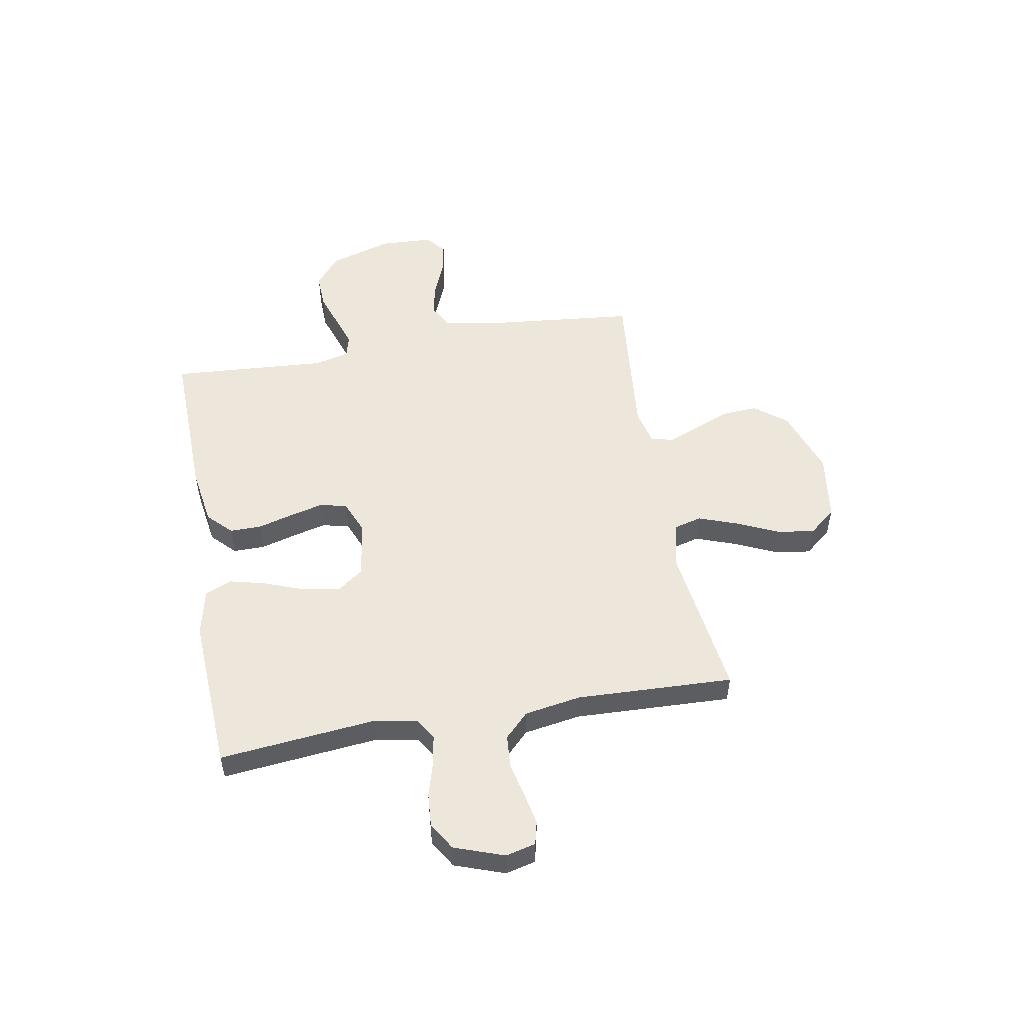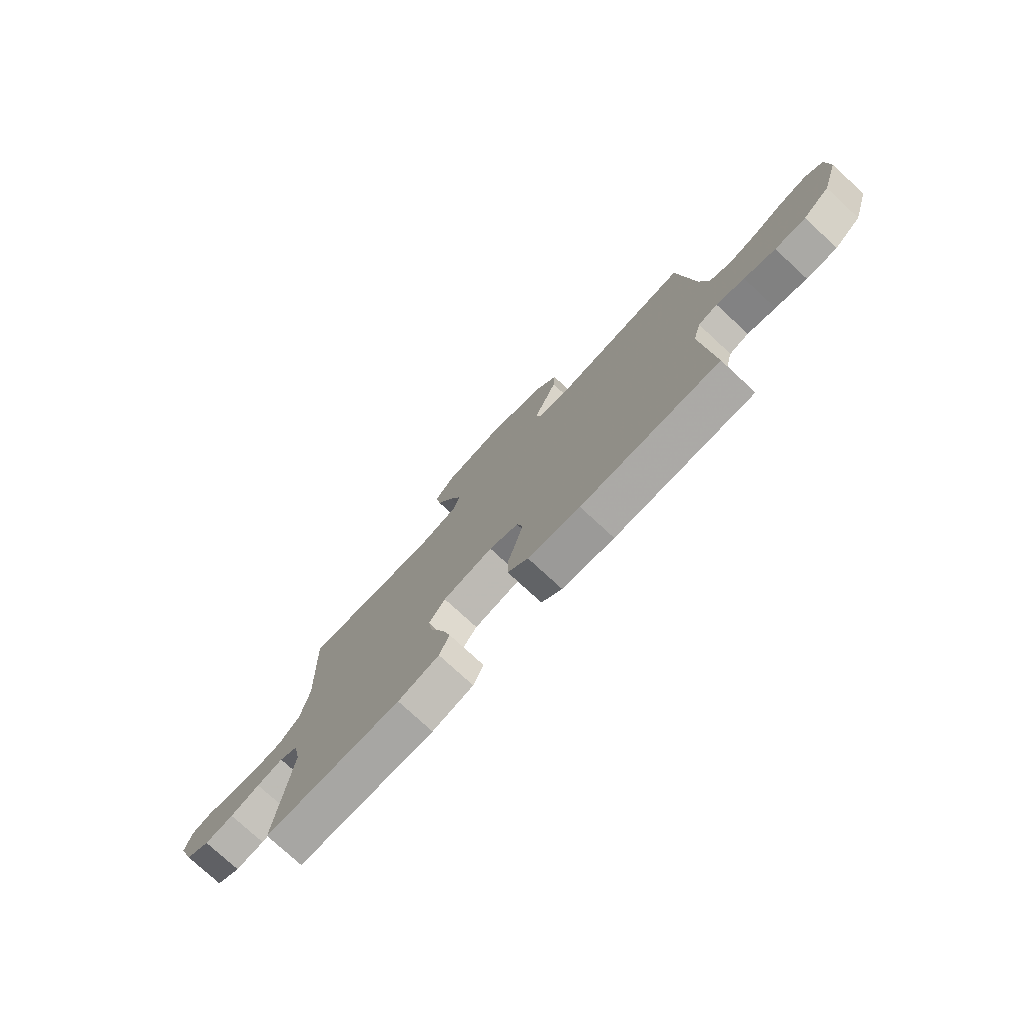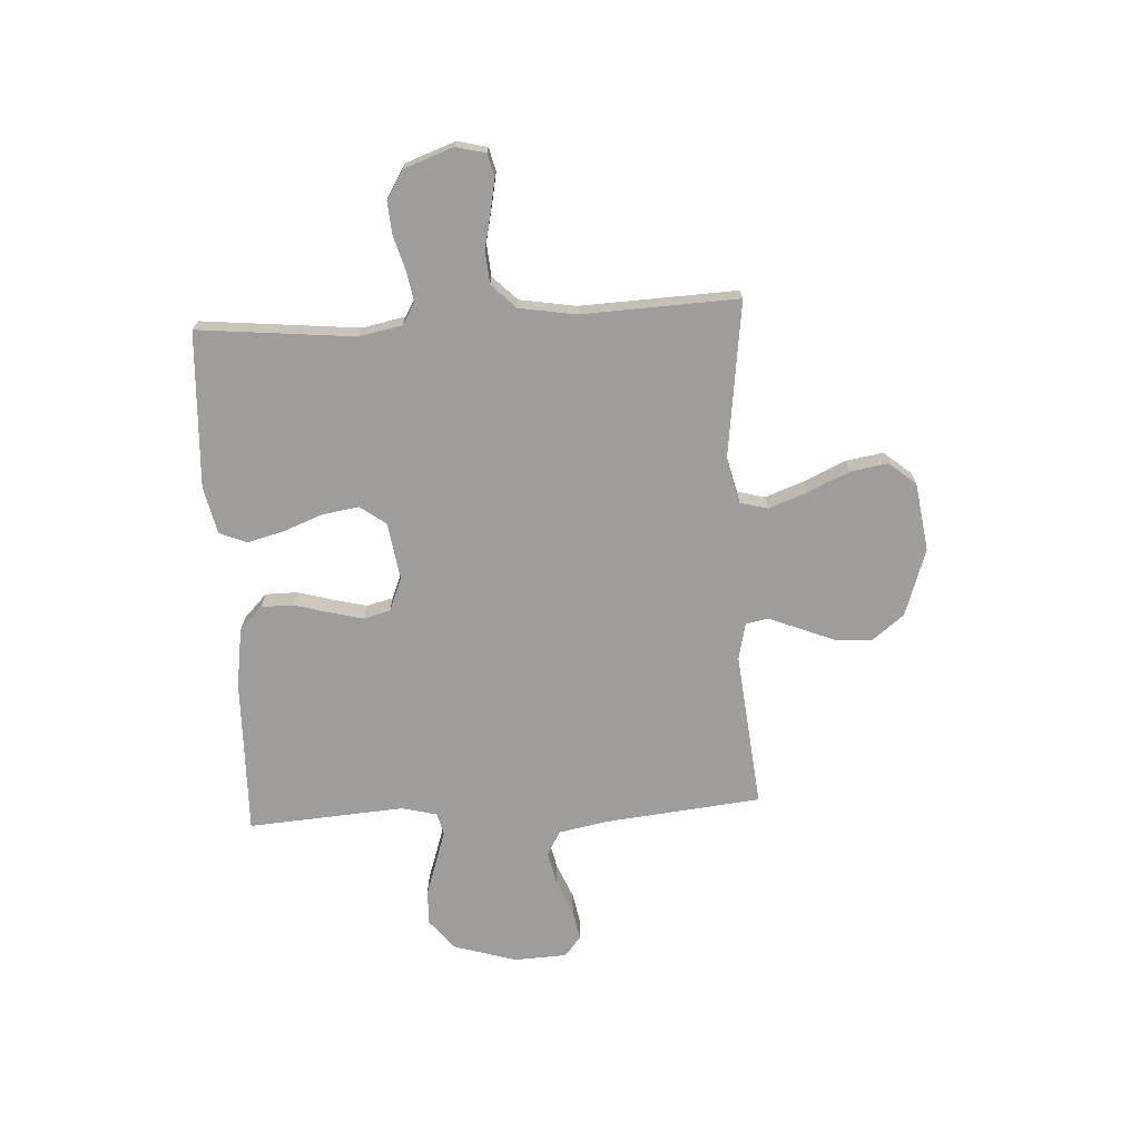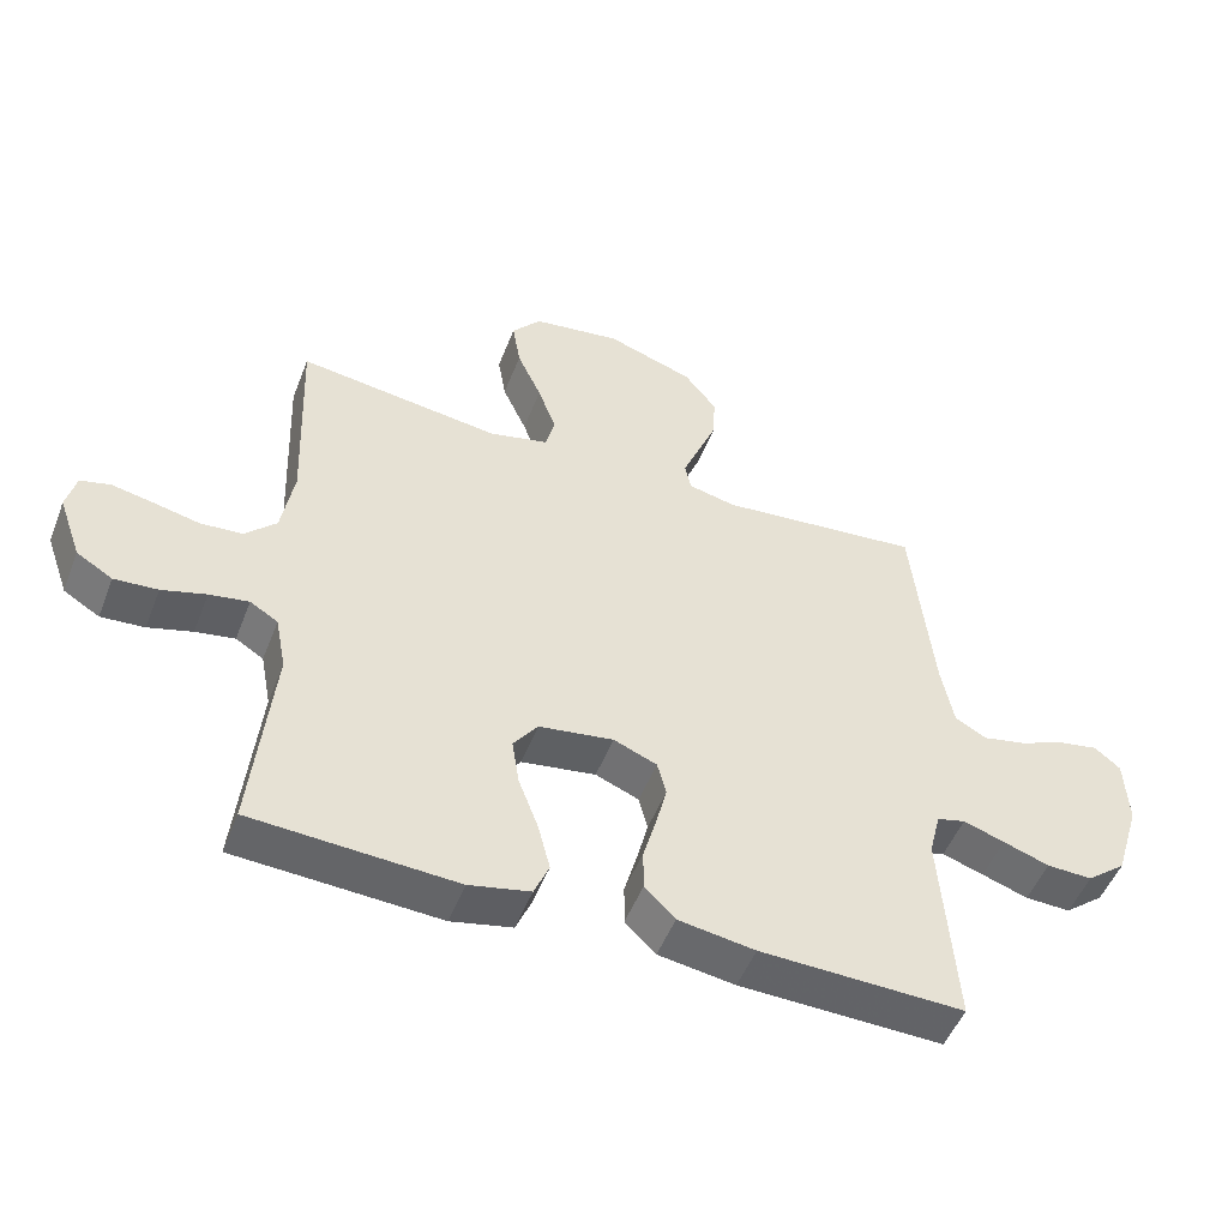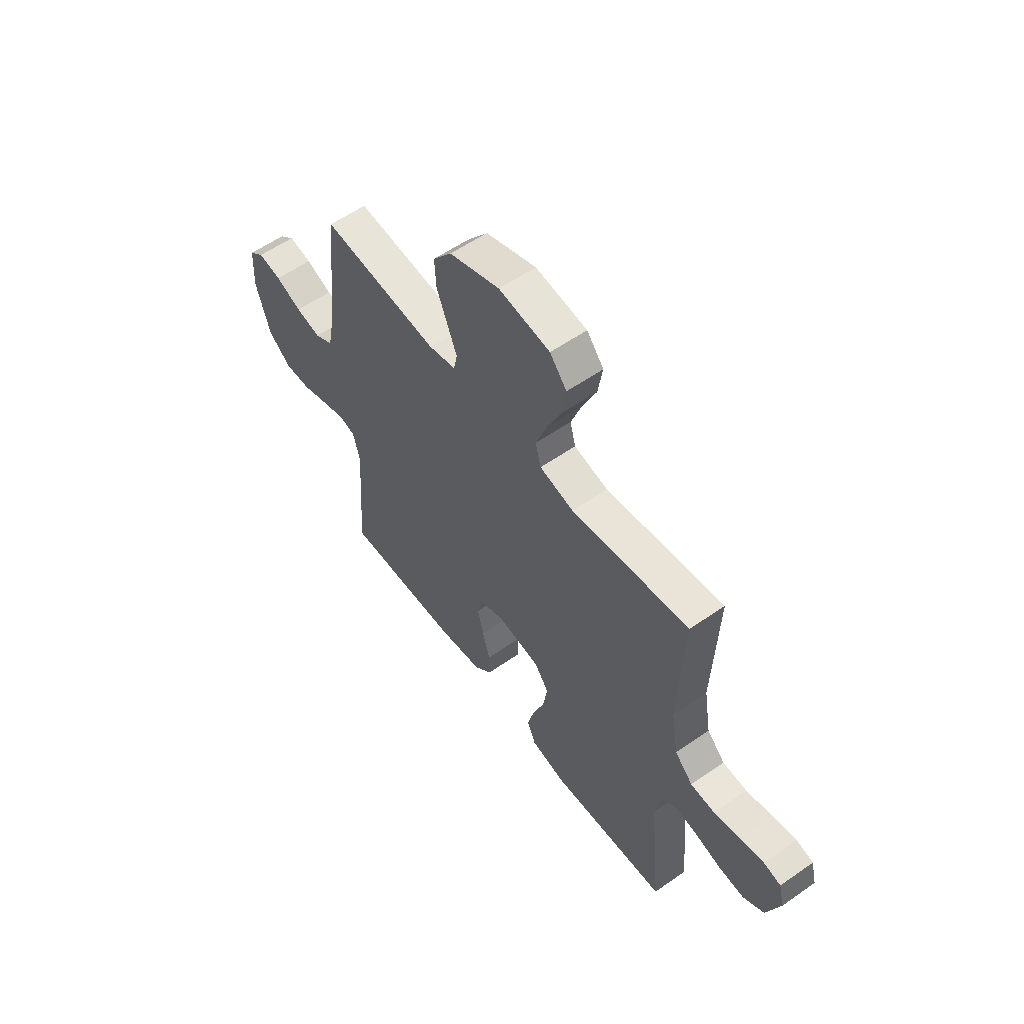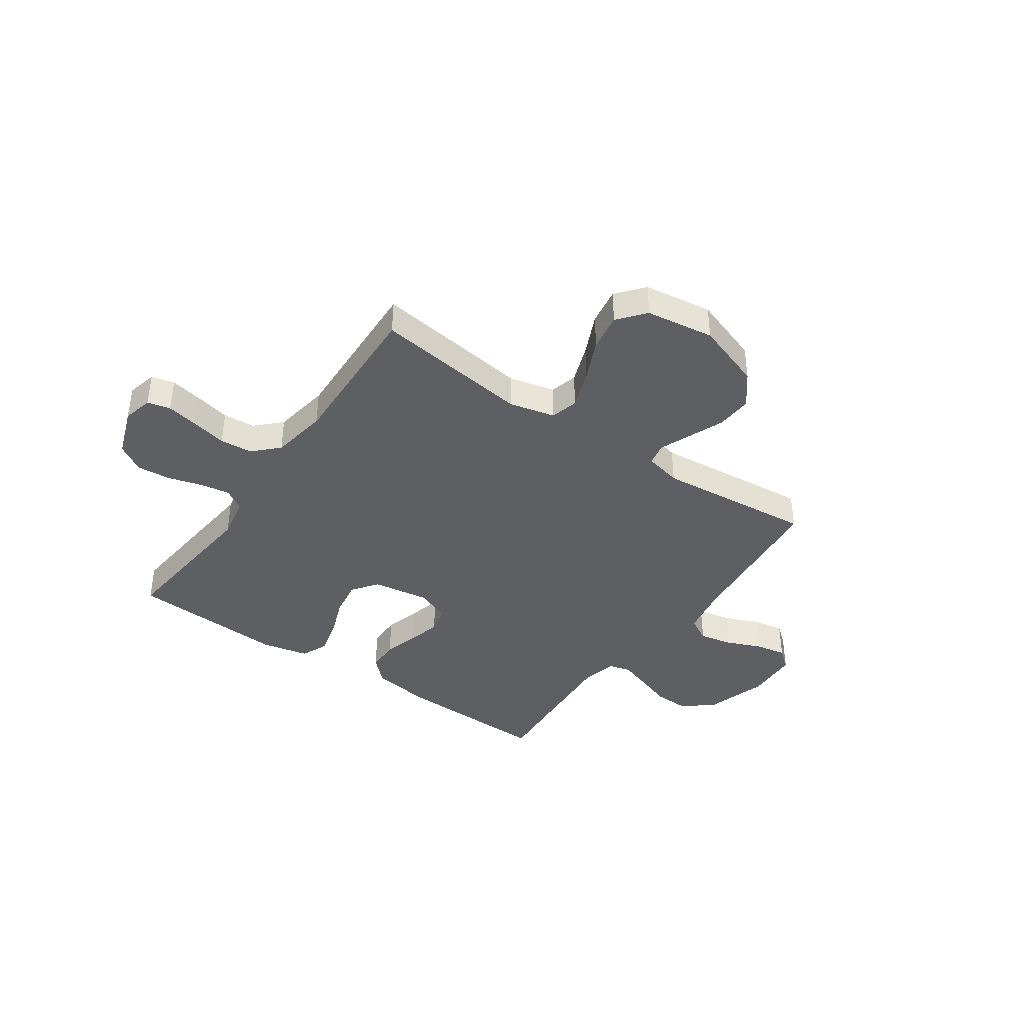
<metadata>
{"format":"obj","ext":"obj","renderer":"f3d","projection":"perspective","resolution":1024,"background":"white","views":[{"elev":52.0,"azim":-100.2,"up":"+Y"},{"elev":-76.8,"azim":47.3,"up":"+Z"},{"elev":-70.4,"azim":-86.7,"up":"+Y"},{"elev":-50.7,"azim":-21.0,"up":"+Z"},{"elev":57.1,"azim":-126.0,"up":"+Z"},{"elev":-39.9,"azim":-34.9,"up":"+Y"}]}
</metadata>
<code>
v -0.5 0.07 -0.5
v -0.47 0.07 -0.2
v -0.486 0.07 -0.118
v -0.527 0.07 -0.093
v -0.585 0.07 -0.103
v -0.65 0.07 -0.122
v -0.714 0.07 -0.127
v -0.767 0.07 -0.095
v -0.801 0.07 0
v -0.787 0.07 0.057
v -0.743 0.07 0.068
v -0.682 0.07 0.056
v -0.614 0.07 0.041
v -0.552 0.07 0.046
v -0.506 0.07 0.092
v -0.488 0.07 0.2
v -0.5 0.07 0.5
v -0.2 0.07 0.461
v -0.113 0.07 0.482
v -0.099 0.07 0.535
v -0.126 0.07 0.609
v -0.162 0.07 0.688
v -0.174 0.07 0.76
v -0.131 0.07 0.812
v 0 0.07 0.831
v 0.129 0.07 0.787
v 0.177 0.07 0.726
v 0.173 0.07 0.657
v 0.145 0.07 0.588
v 0.121 0.07 0.529
v 0.13 0.07 0.486
v 0.2 0.07 0.47
v 0.5 0.07 0.5
v 0.531 0.07 0.2
v 0.549 0.07 0.106
v 0.596 0.07 0.08
v 0.66 0.07 0.094
v 0.727 0.07 0.122
v 0.786 0.07 0.133
v 0.824 0.07 0.102
v 0.829 0.07 0
v 0.792 0.07 -0.12
v 0.734 0.07 -0.167
v 0.667 0.07 -0.165
v 0.599 0.07 -0.142
v 0.538 0.07 -0.122
v 0.496 0.07 -0.133
v 0.479 0.07 -0.2
v 0.5 0.07 -0.5
v 0.2 0.07 -0.493
v 0.087 0.07 -0.476
v 0.042 0.07 -0.432
v 0.042 0.07 -0.371
v 0.061 0.07 -0.303
v 0.077 0.07 -0.239
v 0.064 0.07 -0.188
v 0 0.07 -0.162
v -0.11 0.07 -0.179
v -0.146 0.07 -0.228
v -0.135 0.07 -0.298
v -0.106 0.07 -0.374
v -0.088 0.07 -0.444
v -0.11 0.07 -0.496
v -0.2 0.07 -0.516
v -0.5 0 -0.5
v -0.47 0 -0.2
v -0.486 0 -0.118
v -0.527 0 -0.093
v -0.585 0 -0.103
v -0.65 0 -0.122
v -0.714 0 -0.127
v -0.767 0 -0.095
v -0.801 0 0
v -0.787 0 0.057
v -0.743 0 0.068
v -0.682 0 0.056
v -0.614 0 0.041
v -0.552 0 0.046
v -0.506 0 0.092
v -0.488 0 0.2
v -0.5 0 0.5
v -0.2 0 0.461
v -0.113 0 0.482
v -0.099 0 0.535
v -0.126 0 0.609
v -0.162 0 0.688
v -0.174 0 0.76
v -0.131 0 0.812
v 0 0 0.831
v 0.129 0 0.787
v 0.177 0 0.726
v 0.173 0 0.657
v 0.145 0 0.588
v 0.121 0 0.529
v 0.13 0 0.486
v 0.2 0 0.47
v 0.5 0 0.5
v 0.531 0 0.2
v 0.549 0 0.106
v 0.596 0 0.08
v 0.66 0 0.094
v 0.727 0 0.122
v 0.786 0 0.133
v 0.824 0 0.102
v 0.829 0 0
v 0.792 0 -0.12
v 0.734 0 -0.167
v 0.667 0 -0.165
v 0.599 0 -0.142
v 0.538 0 -0.122
v 0.496 0 -0.133
v 0.479 0 -0.2
v 0.5 0 -0.5
v 0.2 0 -0.493
v 0.087 0 -0.476
v 0.042 0 -0.432
v 0.042 0 -0.371
v 0.061 0 -0.303
v 0.077 0 -0.239
v 0.064 0 -0.188
v 0 0 -0.162
v -0.11 0 -0.179
v -0.146 0 -0.228
v -0.135 0 -0.298
v -0.106 0 -0.374
v -0.088 0 -0.444
v -0.11 0 -0.496
v -0.2 0 -0.516
f 63 64 1 2
f 60 61 62 63
f 59 60 63 2
f 58 59 2 3
f 57 58 3 4
f 51 52 53 54
f 51 54 55
f 48 49 50 51
f 47 48 51 55
f 46 47 55 56
f 42 43 44 45
f 42 45 46
f 41 42 46
f 37 38 39 40
f 36 37 40 41
f 32 33 34
f 31 32 34 35
f 27 28 29 30
f 25 26 27 30
f 25 30 31
f 24 25 31
f 21 22 23 24
f 20 21 24 31
f 19 20 31 35
f 16 17 18
f 15 16 18 19
f 14 15 19 35
f 10 11 12 13
f 8 9 10 13
f 5 6 7 8
f 4 5 8 13
f 57 4 13 14
f 36 41 46 56
f 36 56 57
f 14 35 36 57
f 66 65 128 127
f 127 126 125 124
f 66 127 124 123
f 67 66 123 122
f 68 67 122 121
f 118 117 116 115
f 119 118 115
f 115 114 113 112
f 119 115 112 111
f 120 119 111 110
f 109 108 107 106
f 110 109 106
f 110 106 105
f 104 103 102 101
f 105 104 101 100
f 98 97 96
f 99 98 96 95
f 94 93 92 91
f 94 91 90 89
f 95 94 89
f 95 89 88
f 88 87 86 85
f 95 88 85 84
f 99 95 84 83
f 82 81 80
f 83 82 80 79
f 99 83 79 78
f 77 76 75 74
f 77 74 73 72
f 72 71 70 69
f 77 72 69 68
f 78 77 68 121
f 120 110 105 100
f 121 120 100
f 121 100 99 78
f 1 65 66 2
f 2 66 67 3
f 3 67 68 4
f 4 68 69 5
f 5 69 70 6
f 6 70 71 7
f 7 71 72 8
f 8 72 73 9
f 9 73 74 10
f 10 74 75 11
f 11 75 76 12
f 12 76 77 13
f 13 77 78 14
f 14 78 79 15
f 15 79 80 16
f 16 80 81 17
f 17 81 82 18
f 18 82 83 19
f 19 83 84 20
f 20 84 85 21
f 21 85 86 22
f 22 86 87 23
f 23 87 88 24
f 24 88 89 25
f 25 89 90 26
f 26 90 91 27
f 27 91 92 28
f 28 92 93 29
f 29 93 94 30
f 30 94 95 31
f 31 95 96 32
f 32 96 97 33
f 33 97 98 34
f 34 98 99 35
f 35 99 100 36
f 36 100 101 37
f 37 101 102 38
f 38 102 103 39
f 39 103 104 40
f 40 104 105 41
f 41 105 106 42
f 42 106 107 43
f 43 107 108 44
f 44 108 109 45
f 45 109 110 46
f 46 110 111 47
f 47 111 112 48
f 48 112 113 49
f 49 113 114 50
f 50 114 115 51
f 51 115 116 52
f 52 116 117 53
f 53 117 118 54
f 54 118 119 55
f 55 119 120 56
f 56 120 121 57
f 57 121 122 58
f 58 122 123 59
f 59 123 124 60
f 60 124 125 61
f 61 125 126 62
f 62 126 127 63
f 63 127 128 64
f 64 128 65 1

</code>
